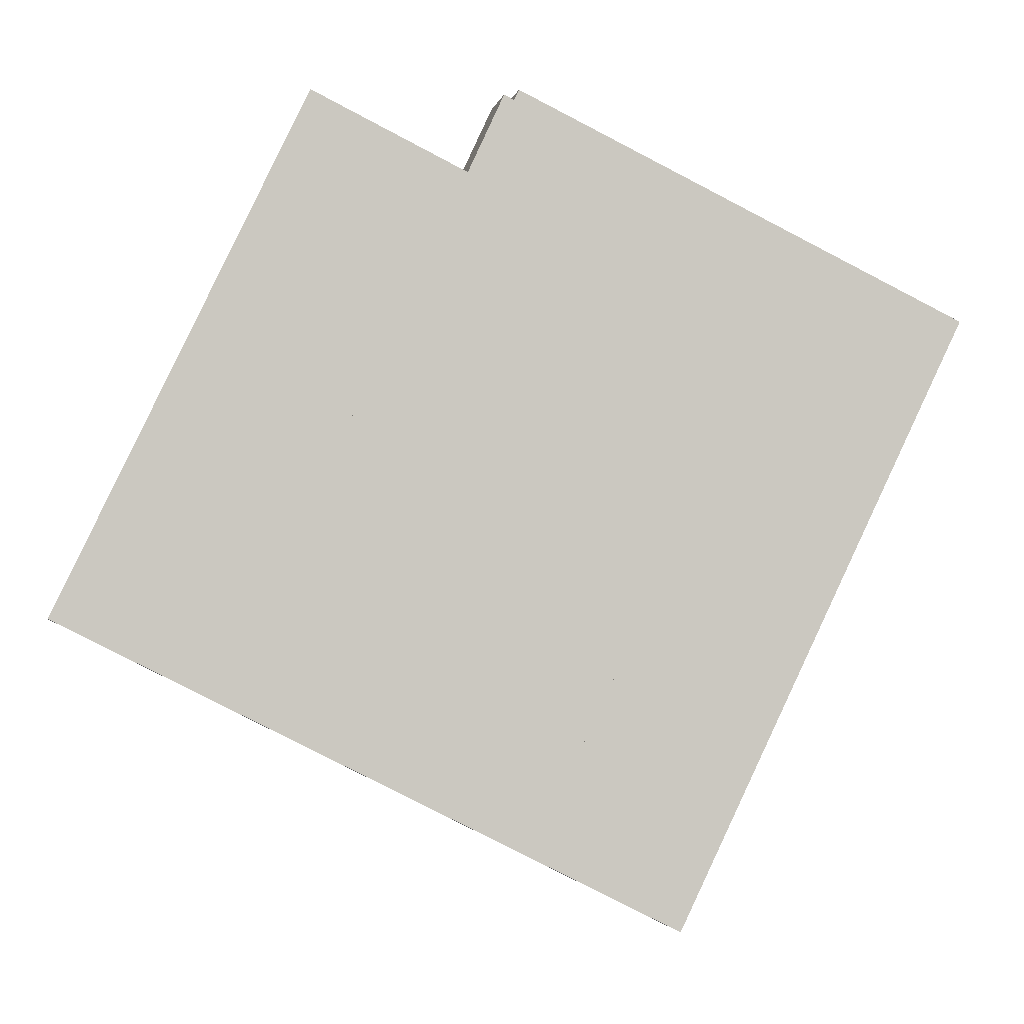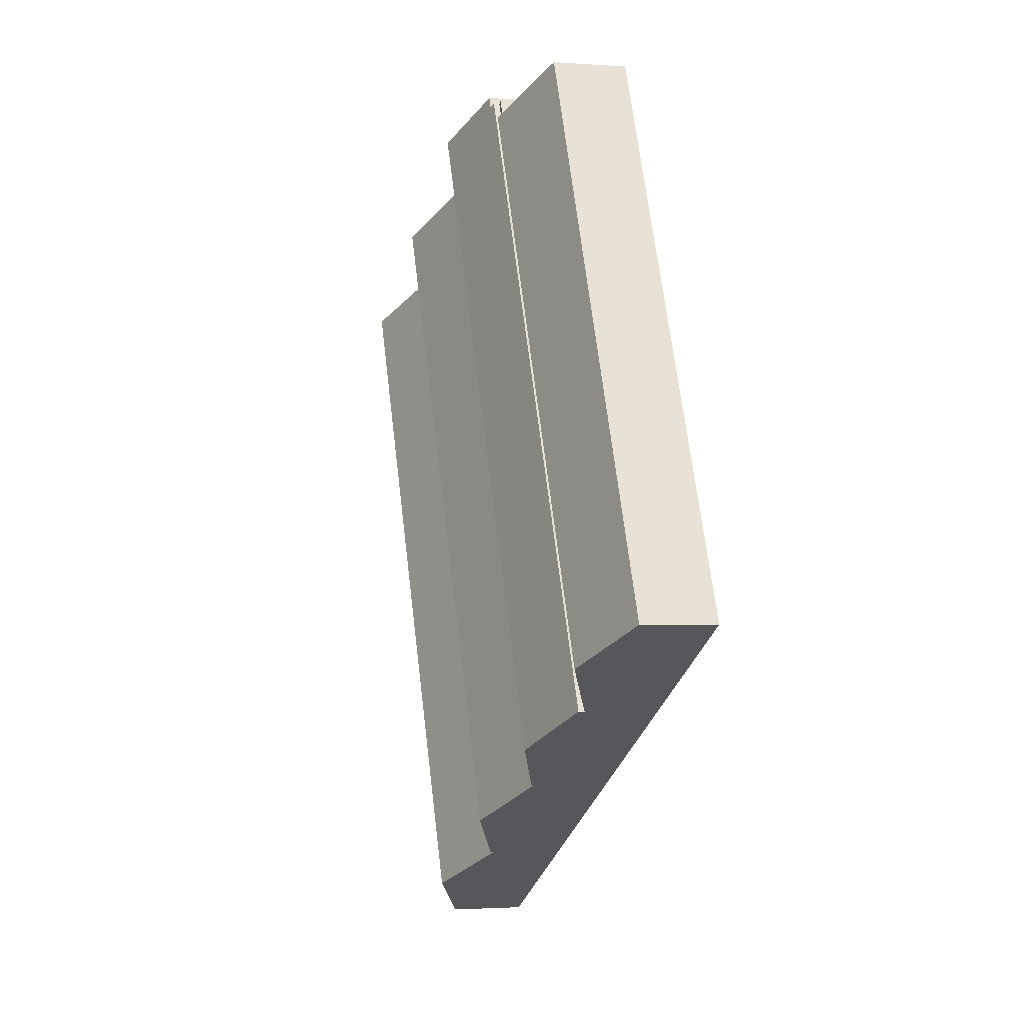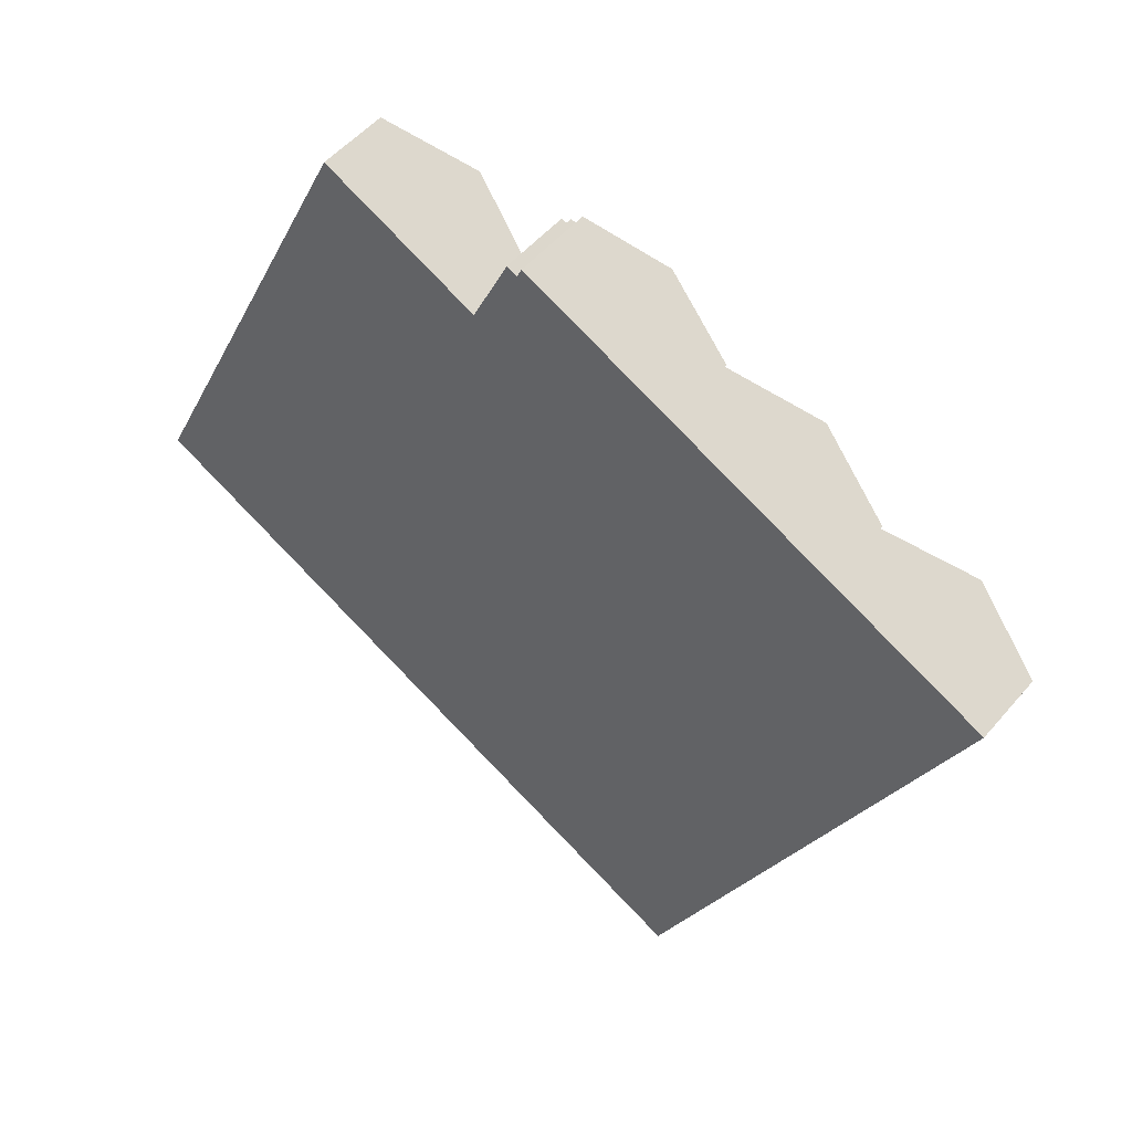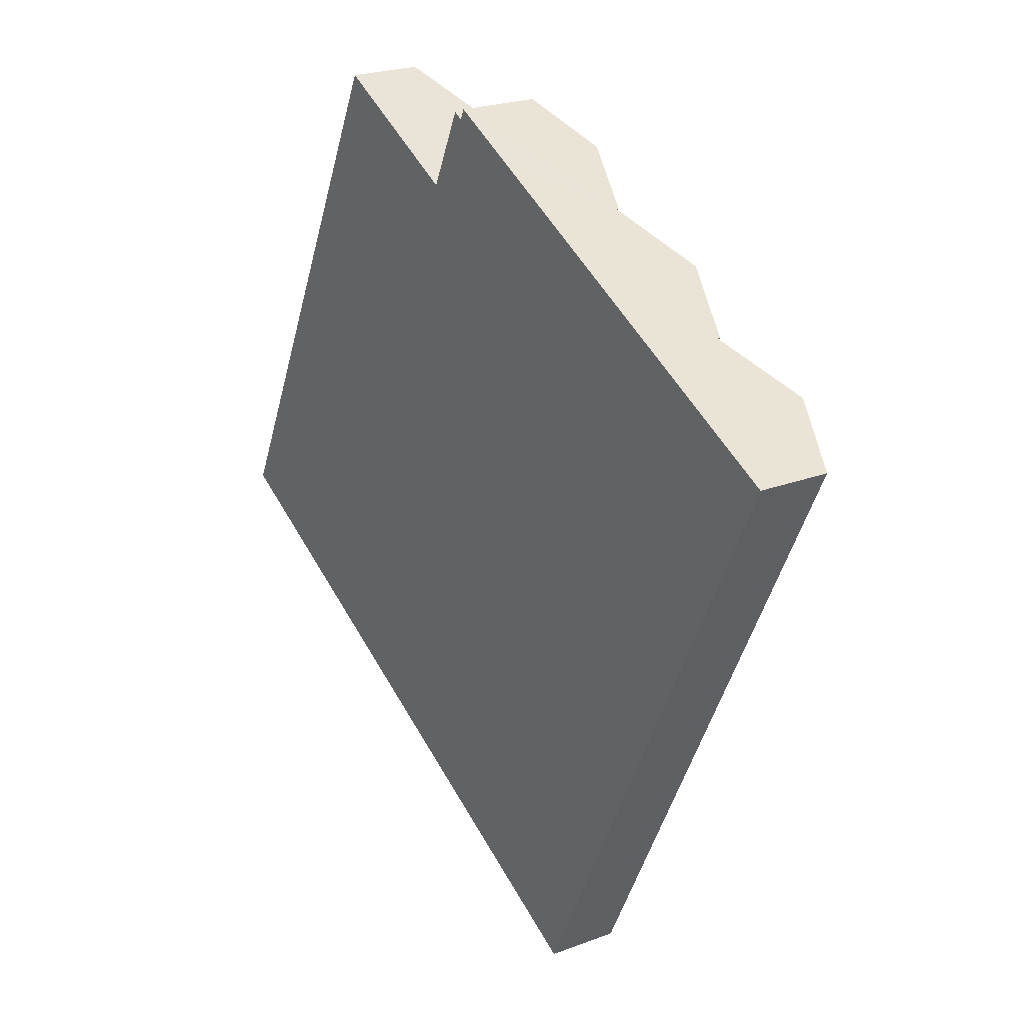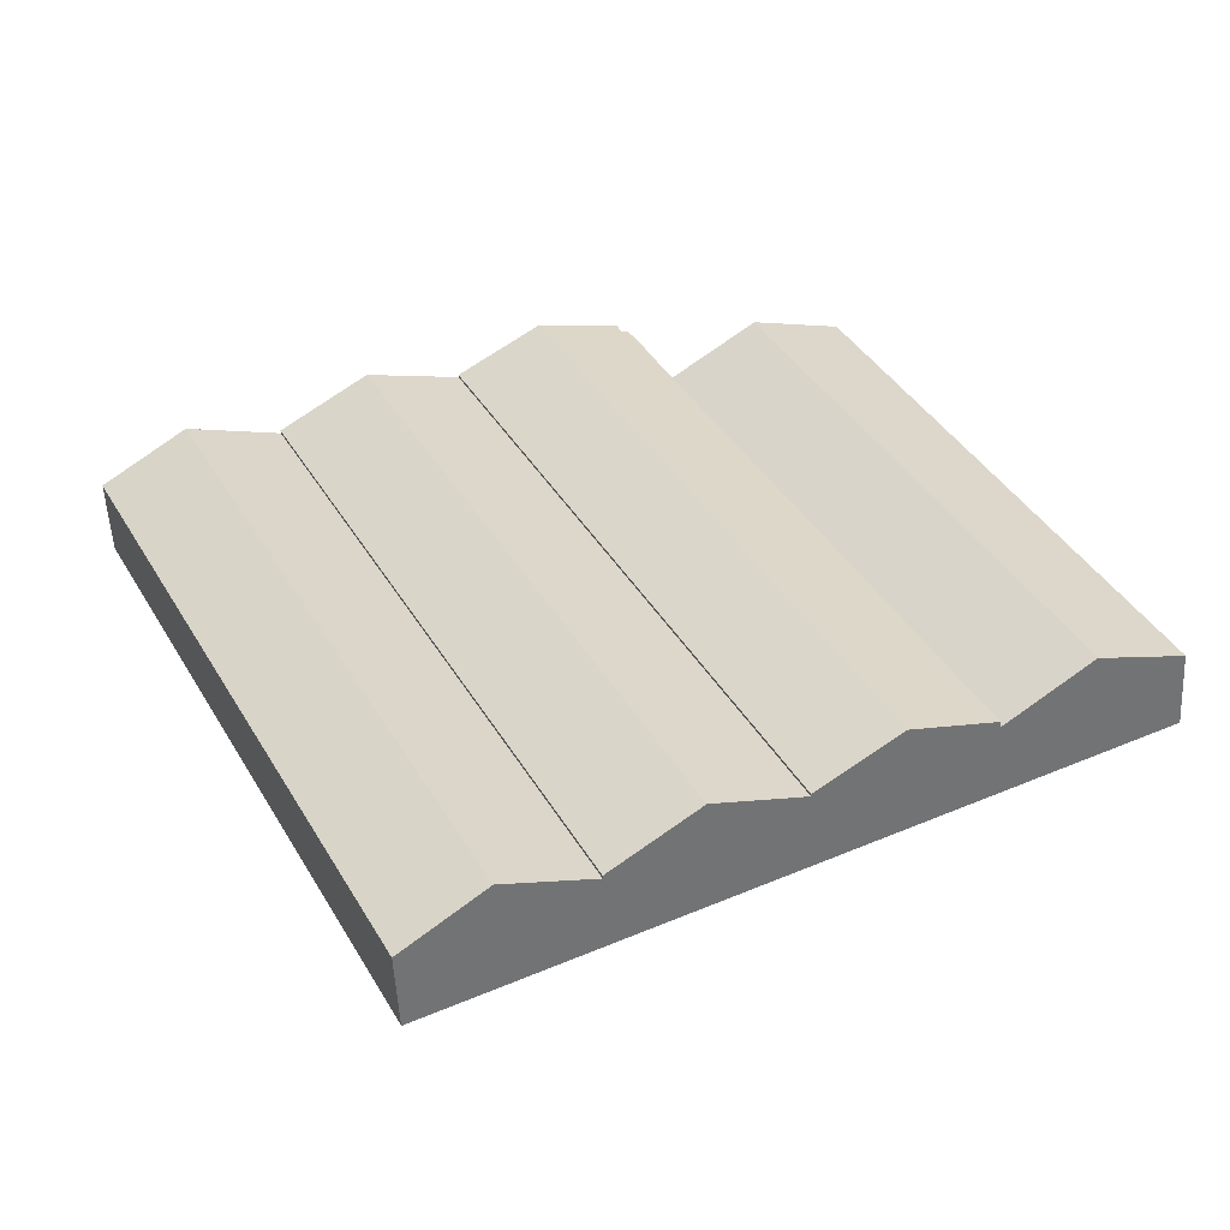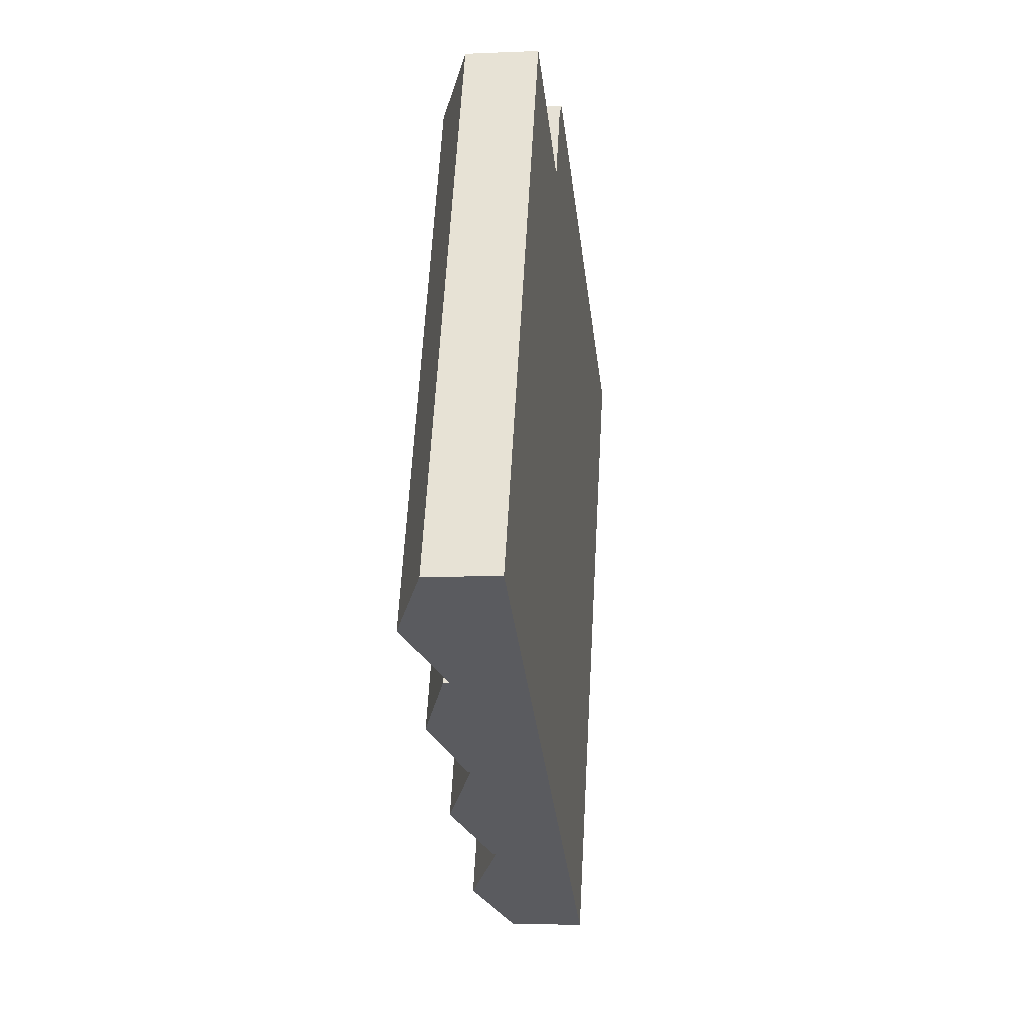
<metadata>
{"format":"obj","ext":"obj","renderer":"f3d","projection":"perspective","resolution":1024,"background":"white","views":[{"elev":-2.7,"azim":-10.9,"up":"+Z"},{"elev":-2.0,"azim":-105.4,"up":"+Z"},{"elev":51.4,"azim":38.9,"up":"+Z"},{"elev":23.3,"azim":57.5,"up":"+Z"},{"elev":-52.4,"azim":-177.0,"up":"+Z"},{"elev":-6.9,"azim":-82.8,"up":"+Z"}]}
</metadata>
<code>
v  16.92 3.554 14.16
v  15.9 2.655 18.36
v  18.38 3.554 17.18
v  15.73 2.657 18
v  15.53 2.586 18.09
v  14.27 2.586 15.49
v  8.096 3.554 -4.058
v  5.445 2.586 -2.729
v  19.57 2.586 12.83
v  21.05 2.586 15.89
v  10.75 2.586 -5.386
v  15.73 -1.102e-15 18
v  15.53 -1.108e-15 18.09
v  15.9 -1.125e-15 18.36
v  18.38 -1.052e-15 17.18
v  21.05 -9.733e-16 15.89
v  14.27 -9.482e-16 15.49
v  5.445 1.671e-16 -2.729
v  19.57 -7.856e-16 12.83
v  10.75 3.298e-16 -5.386
v  8.096 2.485e-16 -4.058
v  15.53 2.388 18.09
v  14.27 2.383 15.49
v  14.15 2.388 15.54
v  15.37 2.388 18.18
v  15.37 -1.113e-15 18.18
v  14.15 -9.517e-16 15.54
v  14.1 2.43 15.42
v  14.15 2.431 15.54
v  5.445 2.393 -2.729
v  2.678 3.552 -1.342
v  11.38 3.562 16.74
v  0 2.431 1.489e-16
v  8.638 2.421 18.08
v  8.638 -1.107e-15 18.08
v  11.38 -1.025e-15 16.74
v  14.1 -9.44e-16 15.42
v  0 0 0
v  2.678 8.217e-17 -1.342
v  25.1 2.398 10.06
v  18.98 3.589 -9.512
v  16.28 2.398 -8.159
v  27.8 3.589 8.703
v  26.64 2.398 13.22
v  29.36 3.589 11.92
v  30.41 2.438 7.395
v  31.99 2.438 10.66
v  21.59 2.438 -10.82
v  21.59 6.625e-16 -10.82
v  18.98 5.824e-16 -9.512
v  16.28 4.996e-16 -8.159
v  25.1 -6.158e-16 10.06
v  26.64 -8.096e-16 13.22
v  29.36 -7.297e-16 11.92
v  31.99 -6.525e-16 10.66
v  30.41 -4.528e-16 7.395
v  22.34 3.6 11.44
v  21.05 2.499 15.89
v  23.84 3.6 14.56
v  19.57 2.499 12.83
v  10.75 2.499 -5.386
v  13.51 3.6 -6.773
v  25.1 2.499 10.06
v  26.64 2.499 13.22
v  14.38 3.253 -7.209
v  16.28 2.499 -8.159
v  23.84 -8.914e-16 14.56
v  14.38 4.414e-16 -7.209
v  13.51 4.147e-16 -6.773
g defaultobject
f 1 2 3
f 2 1 4
f 4 1 5
f 5 1 6
f 6 1 7
f 6 7 8
f 9 3 10
f 3 9 1
f 1 9 7
f 7 9 11
f 5 12 4
f 12 5 13
f 14 3 2
f 3 14 10
f 10 14 15
f 10 15 16
f 12 2 4
f 2 12 14
f 6 13 5
f 13 6 17
f 17 6 8
f 17 8 18
f 16 9 10
f 9 16 19
f 9 19 11
f 11 19 20
f 20 7 11
f 7 20 8
f 8 20 21
f 8 21 18
f 19 21 20
f 21 19 18
f 18 19 17
f 17 19 16
f 17 16 15
f 17 15 12
f 12 15 14
f 13 17 12
f 22 23 24
f 22 24 25
f 26 22 25
f 22 26 13
f 13 23 22
f 23 13 17
f 23 27 24
f 27 23 17
f 27 25 24
f 25 27 26
f 27 13 26
f 13 27 17
f 23 28 29
f 28 23 30
f 28 30 31
f 31 32 28
f 33 32 31
f 32 33 34
f 35 32 34
f 32 35 36
f 32 36 28
f 28 36 37
f 27 23 29
f 23 27 17
f 28 27 29
f 27 28 37
f 38 34 33
f 34 38 35
f 23 18 30
f 18 23 17
f 18 31 30
f 31 18 39
f 31 39 33
f 33 39 38
f 17 37 18
f 37 17 27
f 18 37 36
f 18 36 35
f 18 35 39
f 39 35 38
f 40 41 42
f 41 40 43
f 43 40 44
f 43 44 45
f 46 45 47
f 45 46 43
f 43 46 41
f 41 46 48
f 49 41 48
f 41 49 42
f 42 49 50
f 42 50 51
f 51 40 42
f 40 51 52
f 40 52 44
f 44 52 53
f 53 45 44
f 45 53 54
f 45 54 47
f 47 54 55
f 46 49 48
f 49 46 56
f 56 46 47
f 56 47 55
f 52 54 53
f 54 52 55
f 55 52 56
f 56 52 51
f 56 51 50
f 56 50 49
f 57 58 59
f 58 57 60
f 60 57 61
f 61 57 62
f 63 59 64
f 59 63 57
f 57 63 62
f 62 63 65
f 65 63 66
f 20 60 61
f 60 20 19
f 60 19 58
f 58 19 16
f 16 59 58
f 59 16 67
f 59 67 64
f 64 67 53
f 53 63 64
f 63 53 52
f 63 52 66
f 66 52 51
f 51 65 66
f 65 51 62
f 62 51 68
f 62 68 61
f 61 68 69
f 61 69 20
f 52 68 51
f 68 52 69
f 69 52 20
f 20 52 19
f 19 52 53
f 19 53 67
f 19 67 16

</code>
